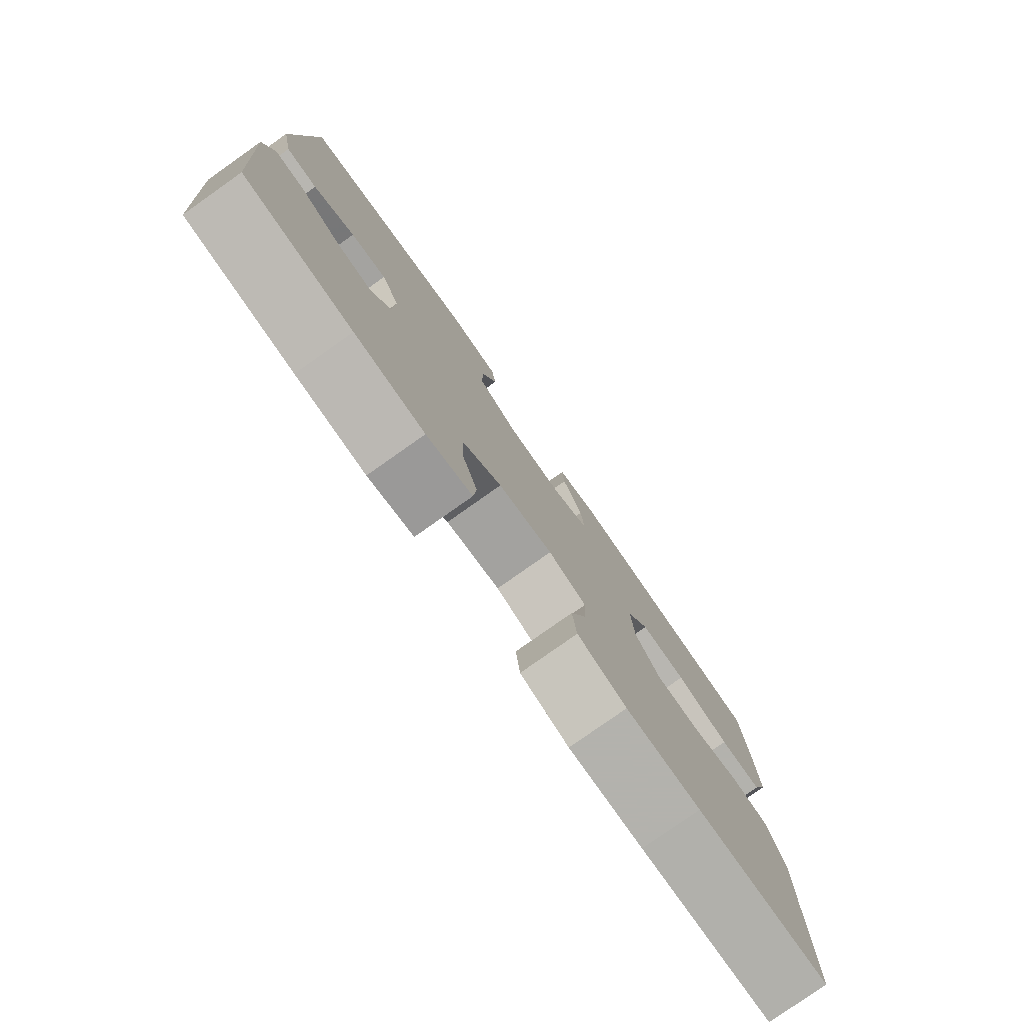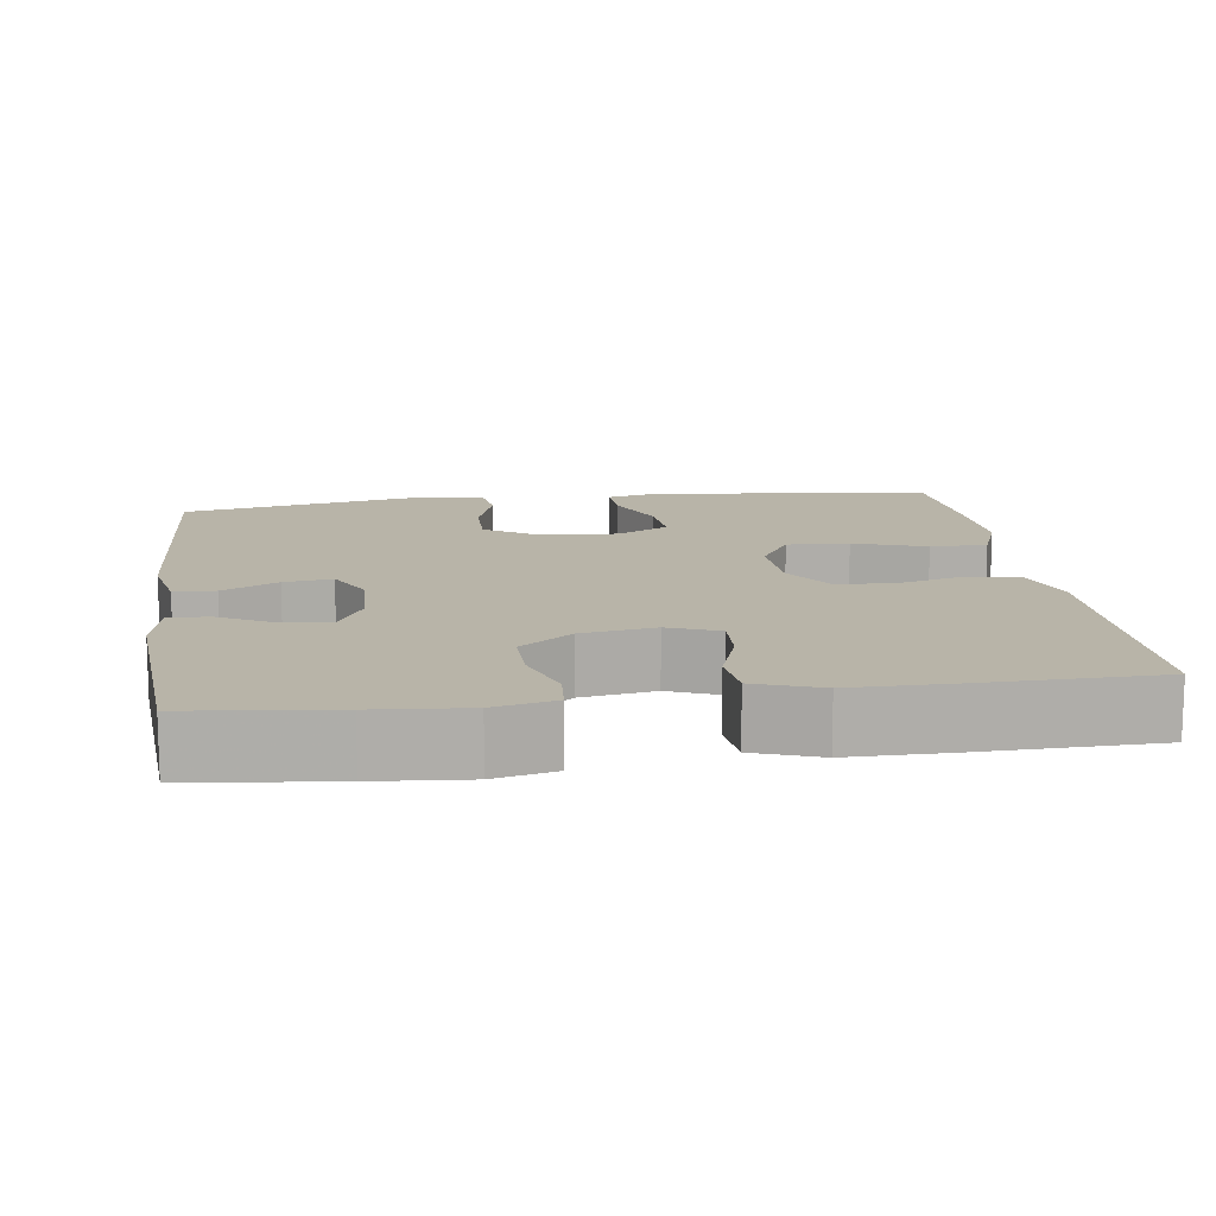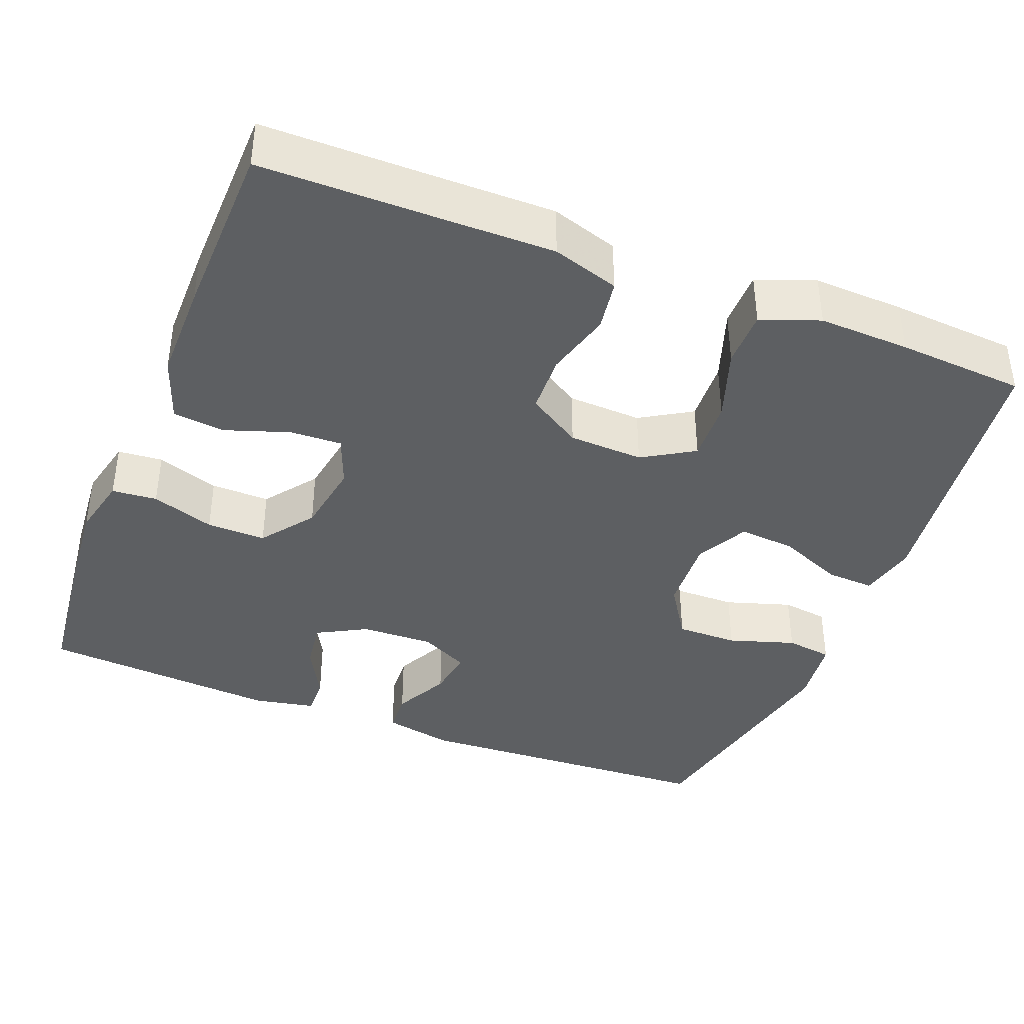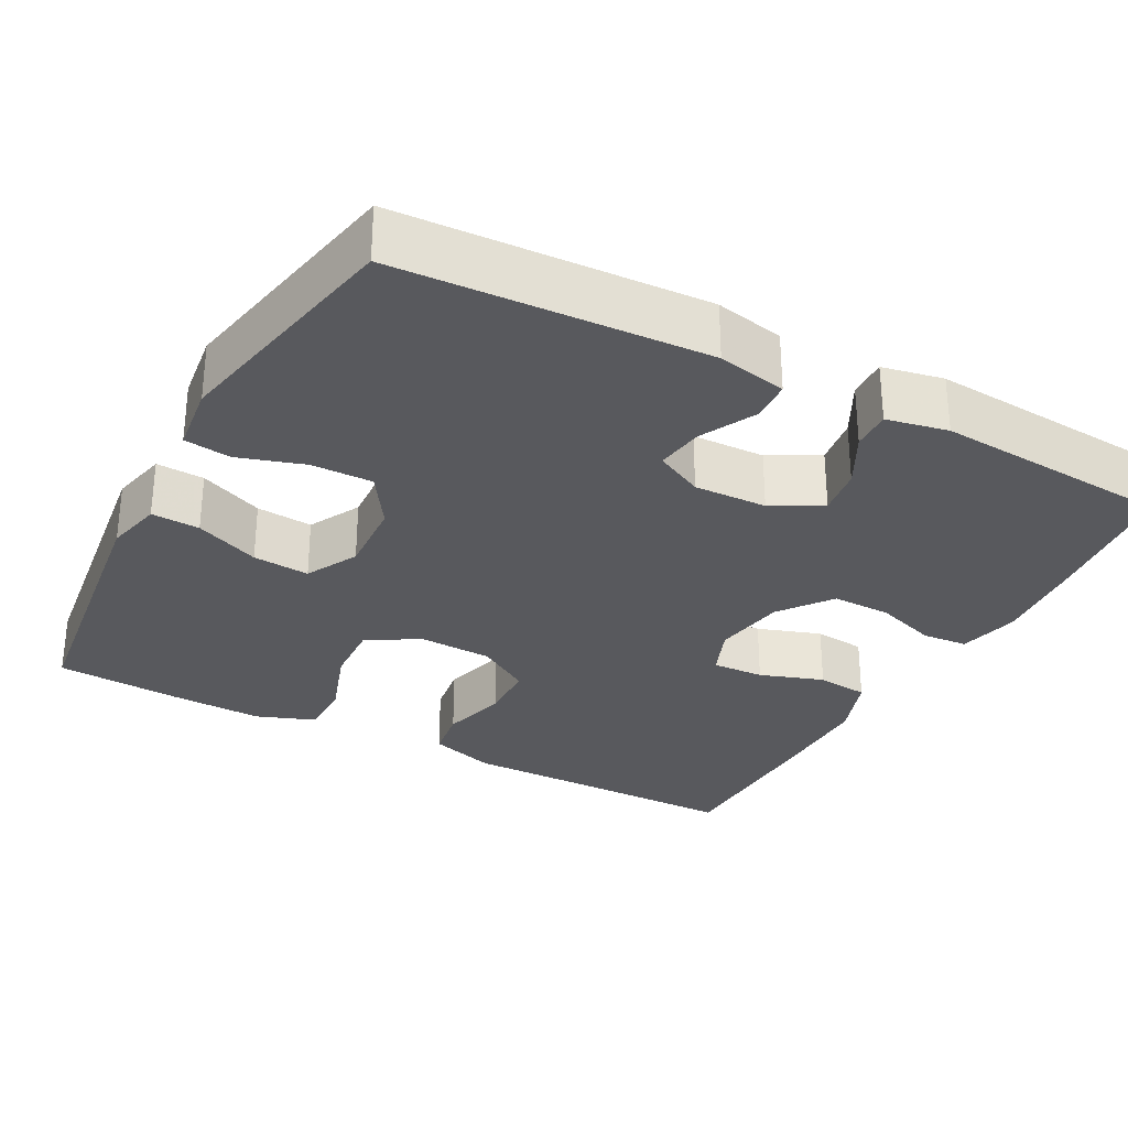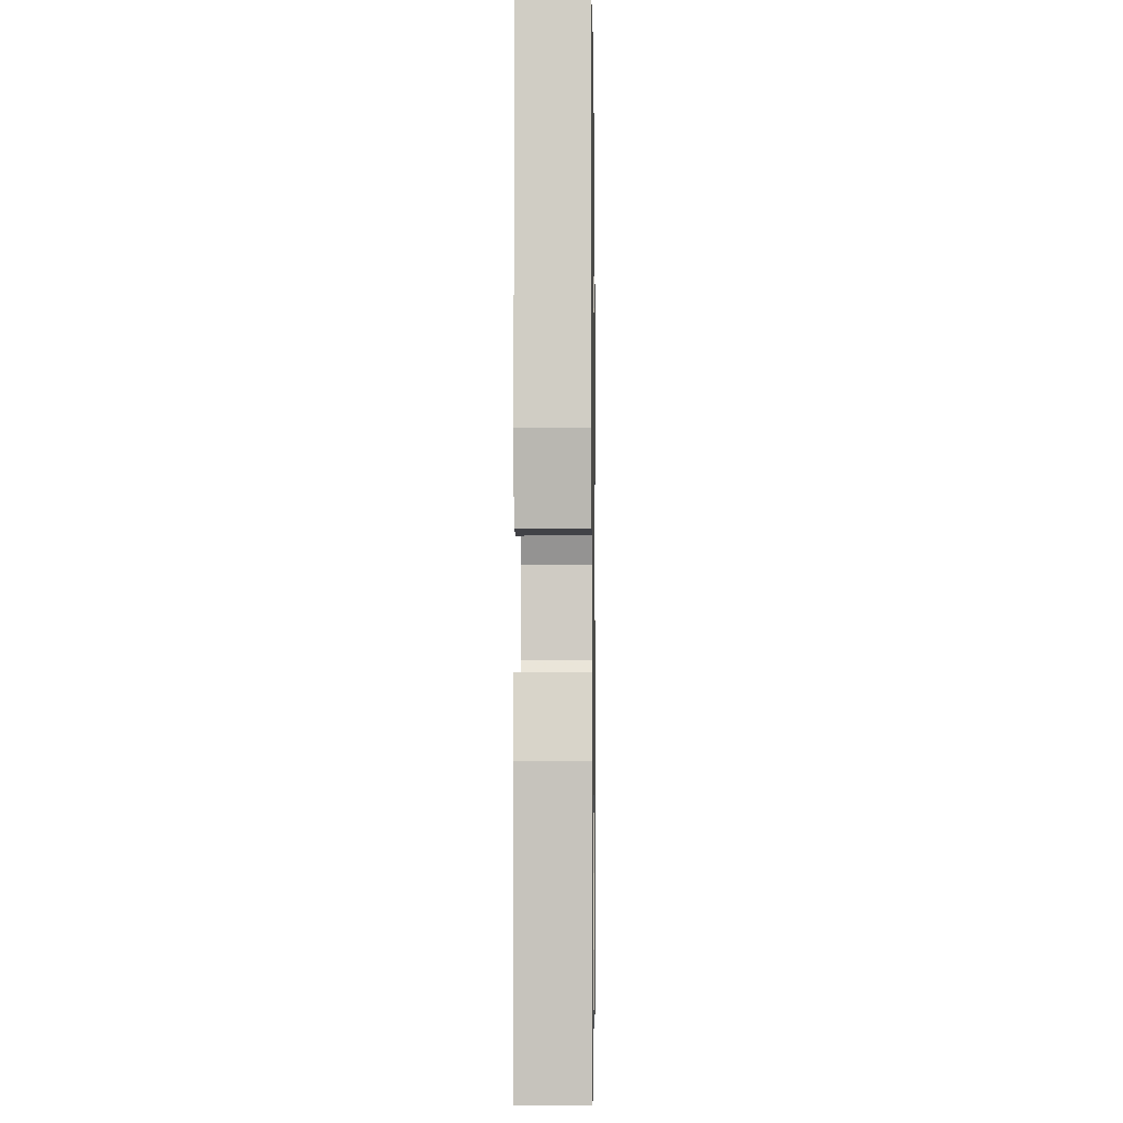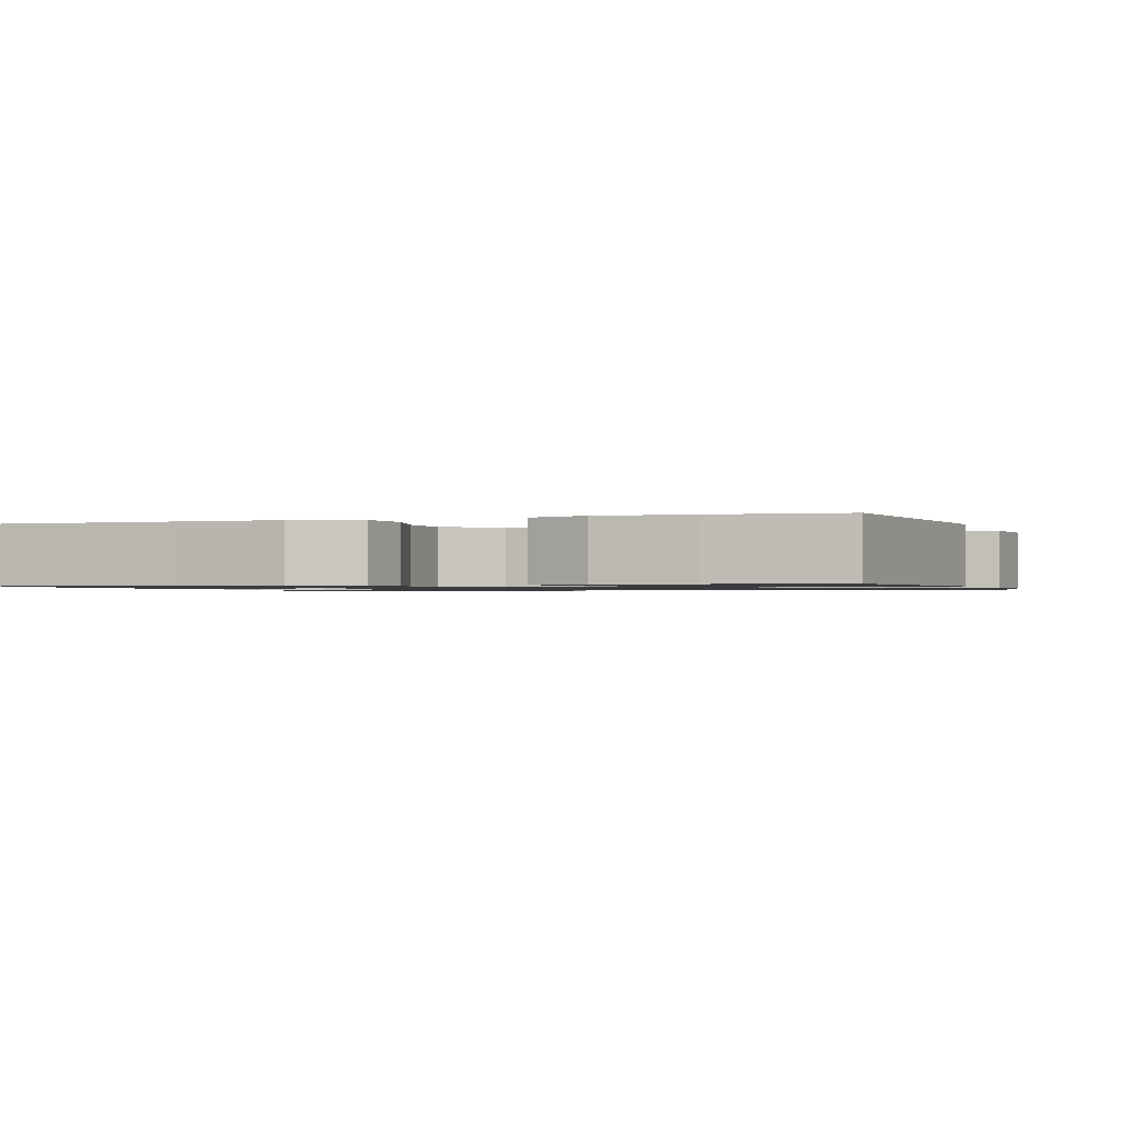
<metadata>
{"format":"obj","ext":"obj","renderer":"f3d","projection":"perspective","resolution":1024,"background":"white","views":[{"elev":-79.4,"azim":125.2,"up":"+Z"},{"elev":13.0,"azim":172.1,"up":"+Y"},{"elev":-39.7,"azim":-111.5,"up":"+Y"},{"elev":-29.9,"azim":61.8,"up":"+Y"},{"elev":-3.5,"azim":90.9,"up":"+Z"},{"elev":-1.1,"azim":-71.4,"up":"+Y"}]}
</metadata>
<code>
v 0.5 0.07 0.5
v 0.521 0.07 0.104
v 0.503 0.07 0.015
v 0.45 0.07 0.012
v 0.379 0.07 0.048
v 0.317 0.07 0.057
v 0.286 0.07 -0.005
v 0.289 0.07 -0.099
v 0.324 0.07 -0.163
v 0.386 0.07 -0.154
v 0.455 0.07 -0.117
v 0.506 0.07 -0.115
v 0.522 0.07 -0.194
v 0.5 0.07 -0.5
v 0.316 0.07 -0.521
v 0.197 0.07 -0.531
v 0.119 0.07 -0.513
v 0.114 0.07 -0.455
v 0.141 0.07 -0.374
v 0.142 0.07 -0.298
v 0.075 0.07 -0.248
v -0.019 0.07 -0.233
v -0.084 0.07 -0.259
v -0.081 0.07 -0.326
v -0.053 0.07 -0.408
v -0.06 0.07 -0.475
v -0.144 0.07 -0.505
v -0.272 0.07 -0.505
v -0.5 0.07 -0.5
v -0.501 0.07 -0.255
v -0.502 0.07 -0.127
v -0.475 0.07 -0.041
v -0.409 0.07 -0.031
v -0.324 0.07 -0.054
v -0.248 0.07 -0.051
v -0.205 0.07 0.018
v -0.201 0.07 0.114
v -0.241 0.07 0.18
v -0.321 0.07 0.176
v -0.414 0.07 0.144
v -0.487 0.07 0.144
v -0.515 0.07 0.219
v -0.511 0.07 0.336
v -0.5 0.07 0.5
v -0.259 0.07 0.531
v -0.142 0.07 0.546
v -0.069 0.07 0.529
v -0.072 0.07 0.467
v -0.107 0.07 0.384
v -0.113 0.07 0.311
v -0.046 0.07 0.276
v 0.052 0.07 0.282
v 0.121 0.07 0.327
v 0.12 0.07 0.406
v 0.093 0.07 0.491
v 0.101 0.07 0.551
v 0.189 0.07 0.562
v 0.5 0 0.5
v 0.521 0 0.104
v 0.503 0 0.015
v 0.45 0 0.012
v 0.379 0 0.048
v 0.317 0 0.057
v 0.286 0 -0.005
v 0.289 0 -0.099
v 0.324 0 -0.163
v 0.386 0 -0.154
v 0.455 0 -0.117
v 0.506 0 -0.115
v 0.522 0 -0.194
v 0.5 0 -0.5
v 0.316 0 -0.521
v 0.197 0 -0.531
v 0.119 0 -0.513
v 0.114 0 -0.455
v 0.141 0 -0.374
v 0.142 0 -0.298
v 0.075 0 -0.248
v -0.019 0 -0.233
v -0.084 0 -0.259
v -0.081 0 -0.326
v -0.053 0 -0.408
v -0.06 0 -0.475
v -0.144 0 -0.505
v -0.272 0 -0.505
v -0.5 0 -0.5
v -0.501 0 -0.255
v -0.502 0 -0.127
v -0.475 0 -0.041
v -0.409 0 -0.031
v -0.324 0 -0.054
v -0.248 0 -0.051
v -0.205 0 0.018
v -0.201 0 0.114
v -0.241 0 0.18
v -0.321 0 0.176
v -0.414 0 0.144
v -0.487 0 0.144
v -0.515 0 0.219
v -0.511 0 0.336
v -0.5 0 0.5
v -0.259 0 0.531
v -0.142 0 0.546
v -0.069 0 0.529
v -0.072 0 0.467
v -0.107 0 0.384
v -0.113 0 0.311
v -0.046 0 0.276
v 0.052 0 0.282
v 0.121 0 0.327
v 0.12 0 0.406
v 0.093 0 0.491
v 0.101 0 0.551
v 0.189 0 0.562
f 3 4 5
f 2 3 5
f 1 2 5
f 57 1 5
f 56 57 5
f 55 56 5
f 54 55 5
f 53 54 5 6
f 52 53 6 7
f 51 52 7 8
f 50 51 8 9
f 47 48 49
f 46 47 49
f 45 46 49
f 44 45 49
f 43 44 49
f 42 43 49
f 41 42 49
f 40 41 49
f 39 40 49
f 38 39 49 50
f 37 38 50 9
f 32 33 34
f 31 32 34
f 30 31 34
f 30 34 35
f 29 30 35
f 28 29 35
f 27 28 35
f 26 27 35
f 25 26 35
f 24 25 35
f 23 24 35 36
f 17 18 19
f 16 17 19
f 15 16 19
f 14 15 19
f 13 14 19
f 12 13 19
f 11 12 19
f 10 11 19
f 9 10 19 20
f 37 9 20 21
f 22 23 36 37
f 21 22 37
f 62 61 60
f 62 60 59
f 62 59 58
f 62 58 114
f 62 114 113
f 62 113 112
f 62 112 111
f 63 62 111 110
f 64 63 110 109
f 65 64 109 108
f 66 65 108 107
f 106 105 104
f 106 104 103
f 106 103 102
f 106 102 101
f 106 101 100
f 106 100 99
f 106 99 98
f 106 98 97
f 106 97 96
f 107 106 96 95
f 66 107 95 94
f 91 90 89
f 91 89 88
f 91 88 87
f 92 91 87
f 92 87 86
f 92 86 85
f 92 85 84
f 92 84 83
f 92 83 82
f 92 82 81
f 93 92 81 80
f 76 75 74
f 76 74 73
f 76 73 72
f 76 72 71
f 76 71 70
f 76 70 69
f 76 69 68
f 76 68 67
f 77 76 67 66
f 78 77 66 94
f 94 93 80 79
f 94 79 78
f 1 58 59 2
f 2 59 60 3
f 3 60 61 4
f 4 61 62 5
f 5 62 63 6
f 6 63 64 7
f 7 64 65 8
f 8 65 66 9
f 9 66 67 10
f 10 67 68 11
f 11 68 69 12
f 12 69 70 13
f 13 70 71 14
f 14 71 72 15
f 15 72 73 16
f 16 73 74 17
f 17 74 75 18
f 18 75 76 19
f 19 76 77 20
f 20 77 78 21
f 21 78 79 22
f 22 79 80 23
f 23 80 81 24
f 24 81 82 25
f 25 82 83 26
f 26 83 84 27
f 27 84 85 28
f 28 85 86 29
f 29 86 87 30
f 30 87 88 31
f 31 88 89 32
f 32 89 90 33
f 33 90 91 34
f 34 91 92 35
f 35 92 93 36
f 36 93 94 37
f 37 94 95 38
f 38 95 96 39
f 39 96 97 40
f 40 97 98 41
f 41 98 99 42
f 42 99 100 43
f 43 100 101 44
f 44 101 102 45
f 45 102 103 46
f 46 103 104 47
f 47 104 105 48
f 48 105 106 49
f 49 106 107 50
f 50 107 108 51
f 51 108 109 52
f 52 109 110 53
f 53 110 111 54
f 54 111 112 55
f 55 112 113 56
f 56 113 114 57
f 57 114 58 1

</code>
